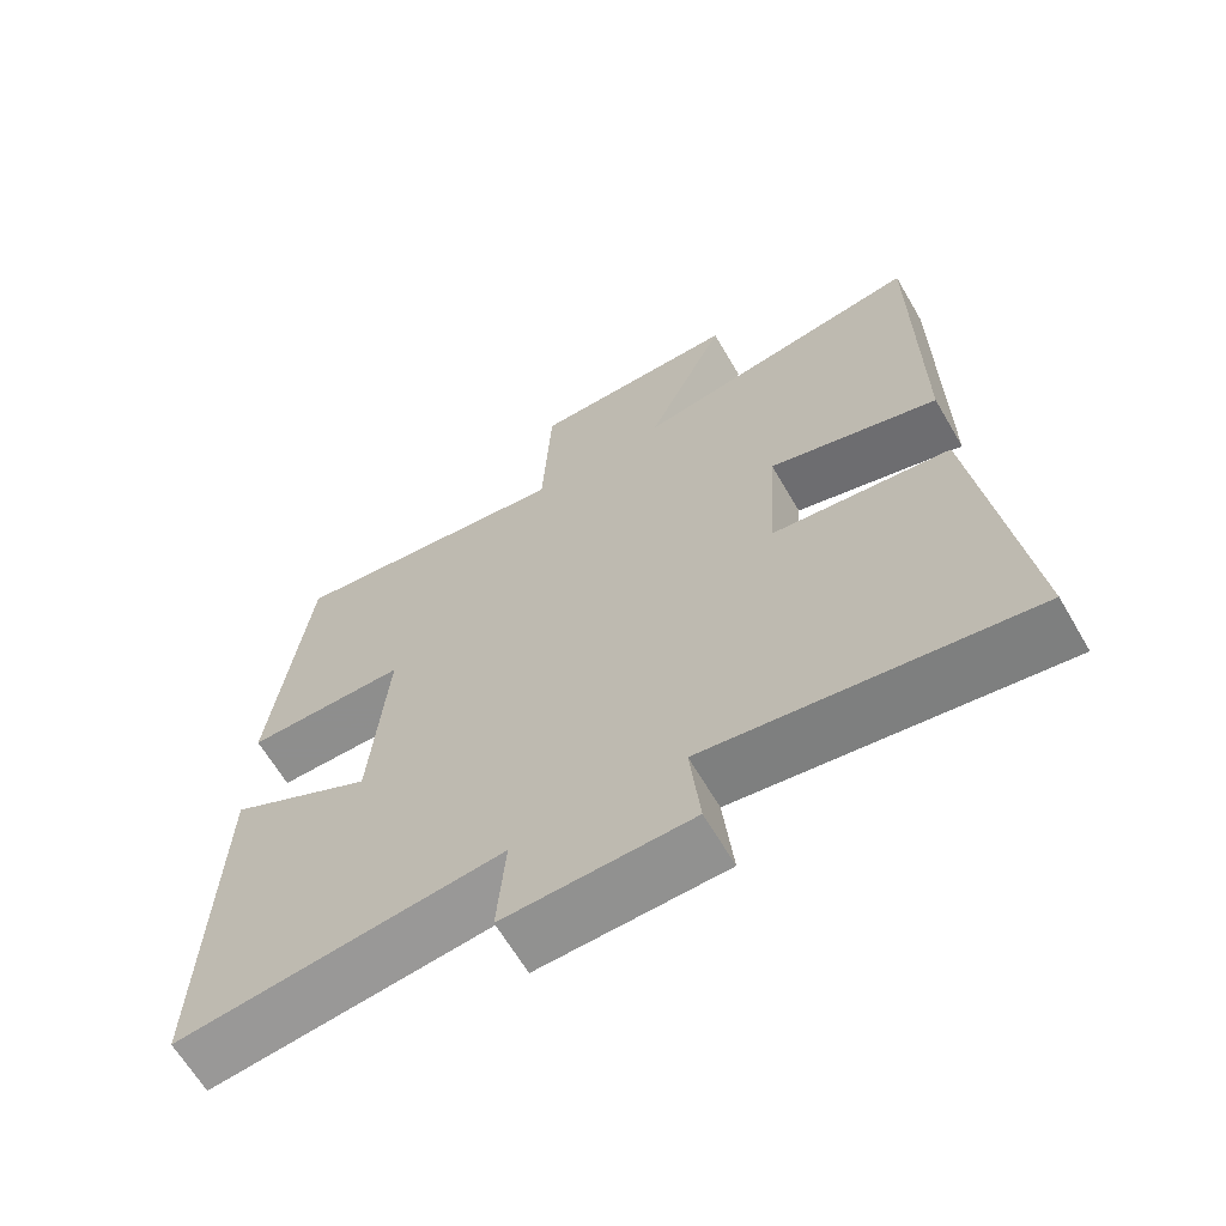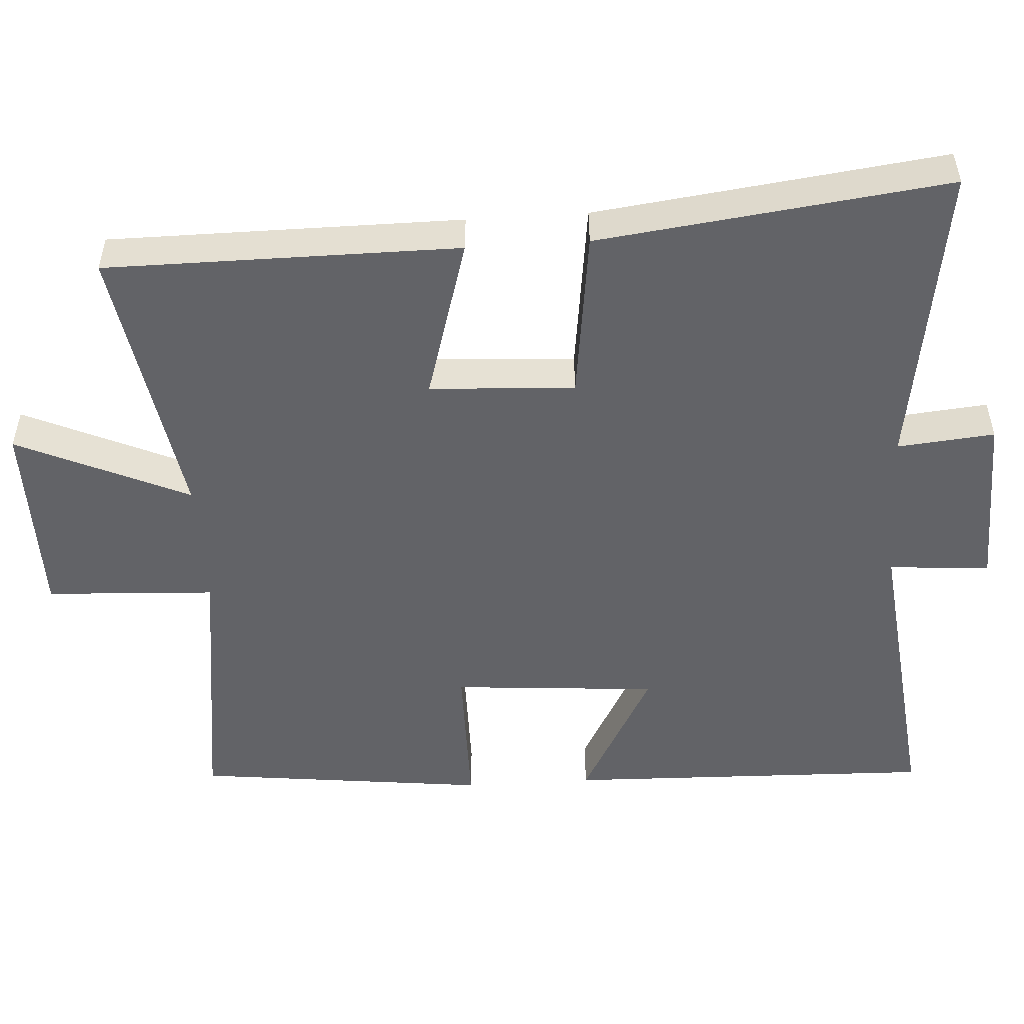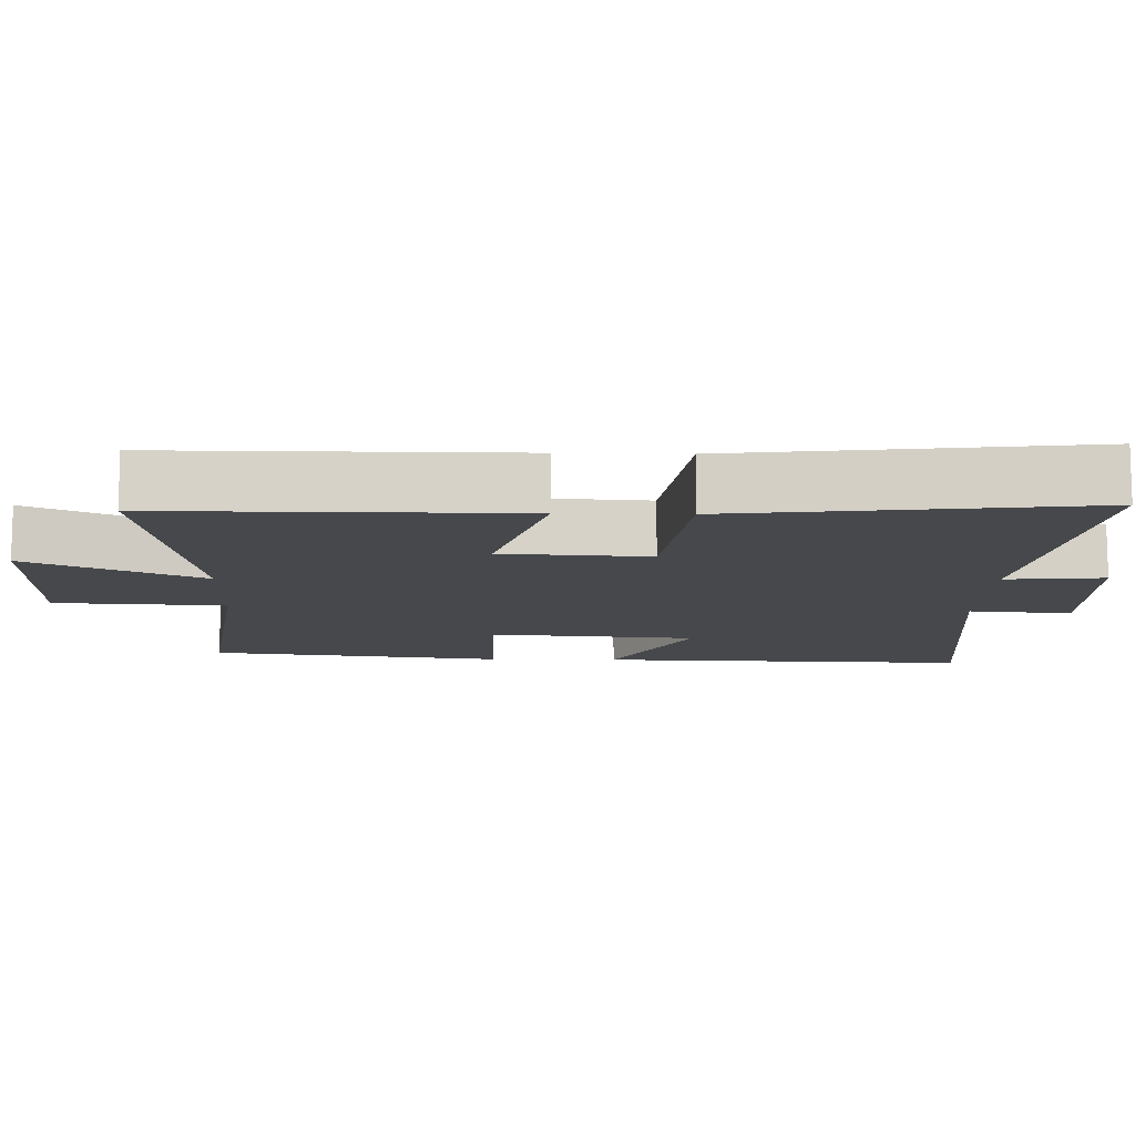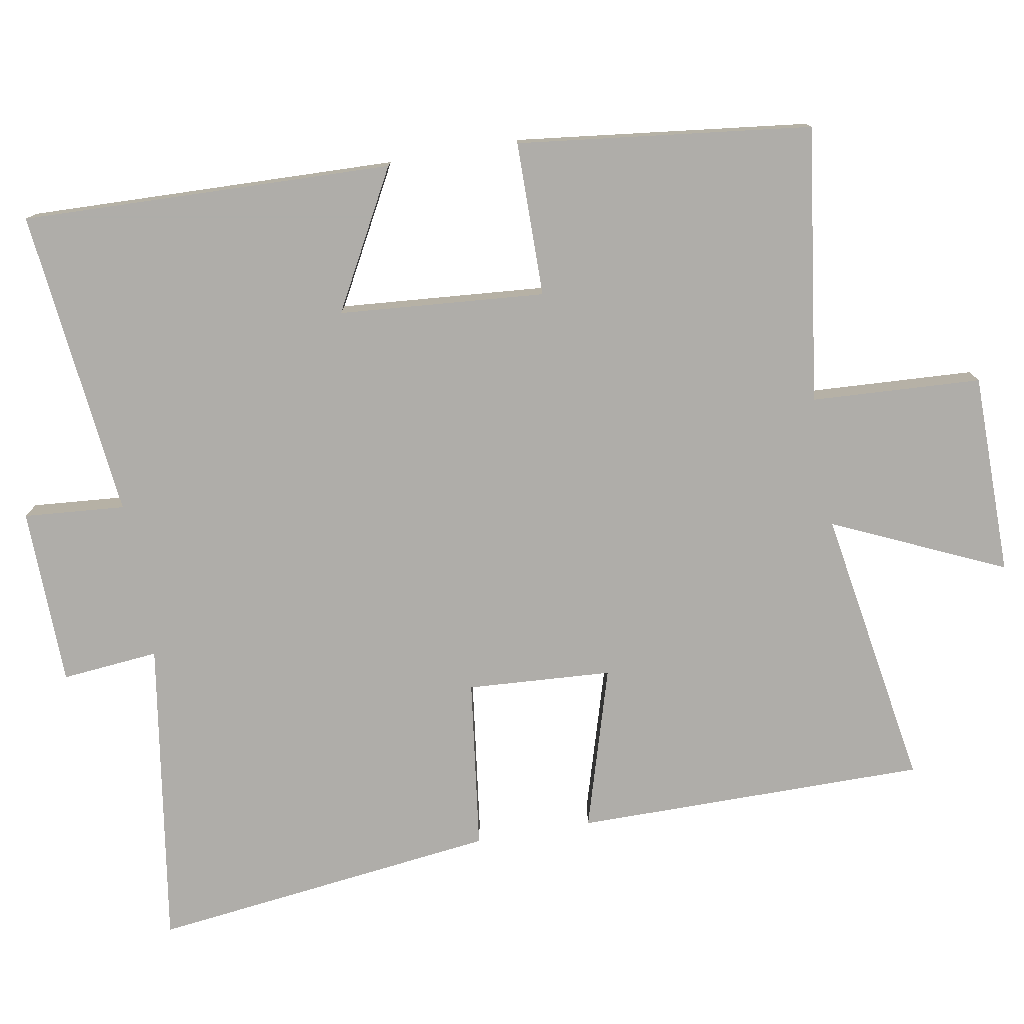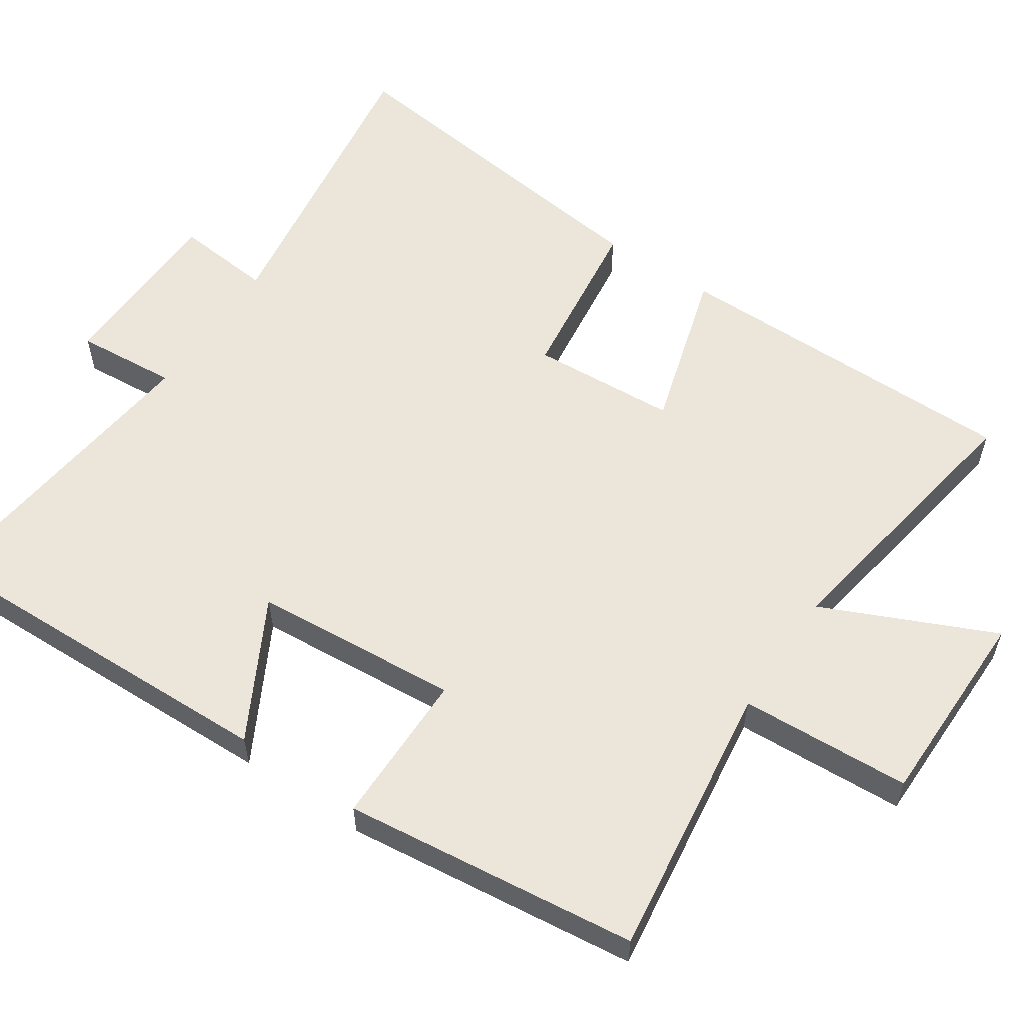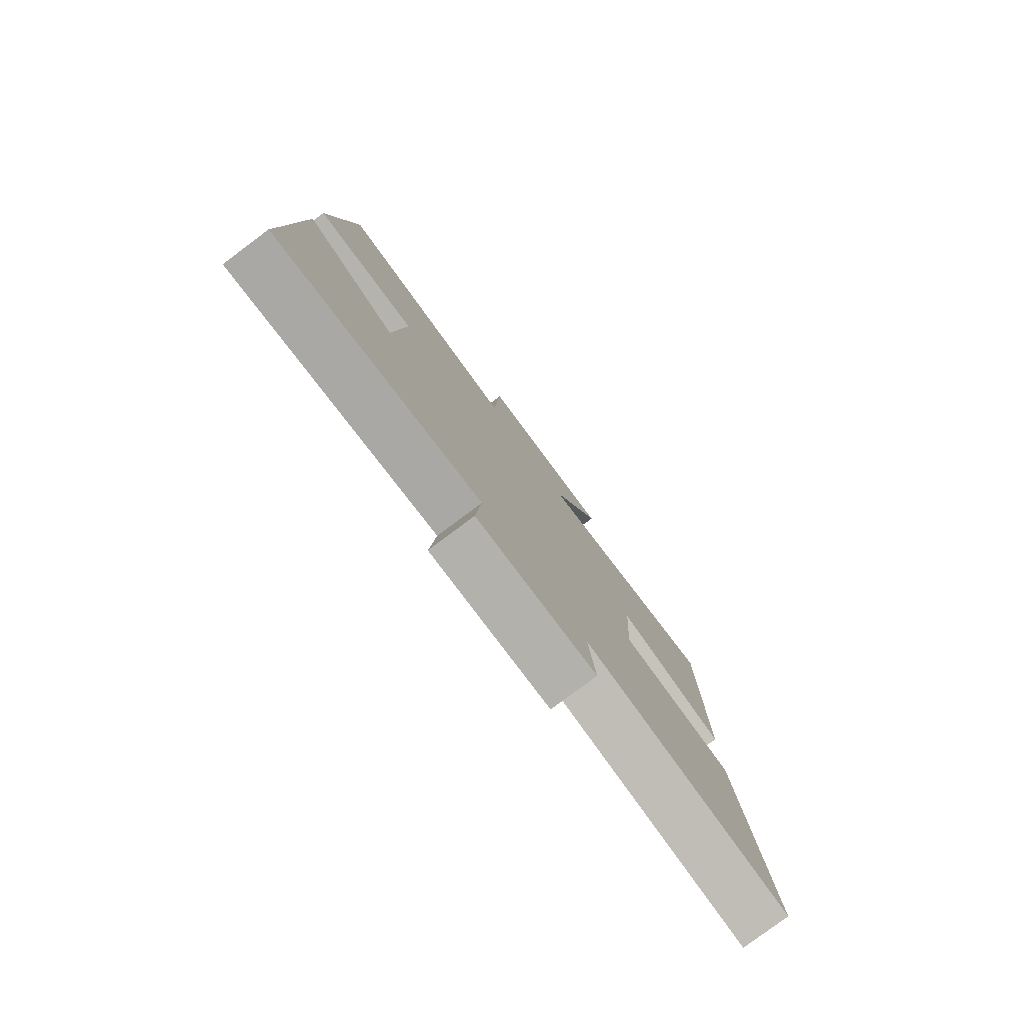
<metadata>
{"format":"obj","ext":"obj","renderer":"f3d","projection":"perspective","resolution":1024,"background":"white","views":[{"elev":-65.1,"azim":30.4,"up":"+Z"},{"elev":-51.0,"azim":93.6,"up":"+Y"},{"elev":-11.5,"azim":88.4,"up":"+Y"},{"elev":-77.2,"azim":-80.2,"up":"+Y"},{"elev":57.4,"azim":-56.1,"up":"+Y"},{"elev":-79.9,"azim":-53.3,"up":"+Z"}]}
</metadata>
<code>
v 0.56 0.07 -0.564
v 0.135 0.07 -0.5
v 0.148 0.07 -0.634
v -0.098 0.07 -0.64
v -0.087 0.07 -0.5
v -0.514 0.07 -0.548
v -0.5 0.07 -0.036
v -0.309 0.07 -0.139
v -0.287 0.07 0.145
v -0.5 0.07 0.146
v -0.453 0.07 0.551
v -0.073 0.07 0.5
v -0.061 0.07 0.734
v 0.217 0.07 0.736
v 0.111 0.07 0.5
v 0.499 0.07 0.565
v 0.5 0.07 0.08
v 0.276 0.07 0.146
v 0.264 0.07 -0.054
v 0.5 0.07 -0.084
v 0.56 0 -0.564
v 0.135 0 -0.5
v 0.148 0 -0.634
v -0.098 0 -0.64
v -0.087 0 -0.5
v -0.514 0 -0.548
v -0.5 0 -0.036
v -0.309 0 -0.139
v -0.287 0 0.145
v -0.5 0 0.146
v -0.453 0 0.551
v -0.073 0 0.5
v -0.061 0 0.734
v 0.217 0 0.736
v 0.111 0 0.5
v 0.499 0 0.565
v 0.5 0 0.08
v 0.276 0 0.146
v 0.264 0 -0.054
v 0.5 0 -0.084
f 19 20 1 2
f 18 19 2
f 15 16 17 18
f 15 18 2
f 12 13 14 15
f 12 15 2
f 9 10 11 12
f 12 2 3
f 9 12 3
f 8 9 3
f 5 6 7 8
f 5 8 3
f 3 4 5
f 22 21 40 39
f 22 39 38
f 38 37 36 35
f 22 38 35
f 35 34 33 32
f 22 35 32
f 32 31 30 29
f 23 22 32
f 23 32 29
f 23 29 28
f 28 27 26 25
f 23 28 25
f 25 24 23
f 1 21 22 2
f 2 22 23 3
f 3 23 24 4
f 4 24 25 5
f 5 25 26 6
f 6 26 27 7
f 7 27 28 8
f 8 28 29 9
f 9 29 30 10
f 10 30 31 11
f 11 31 32 12
f 12 32 33 13
f 13 33 34 14
f 14 34 35 15
f 15 35 36 16
f 16 36 37 17
f 17 37 38 18
f 18 38 39 19
f 19 39 40 20
f 20 40 21 1

</code>
